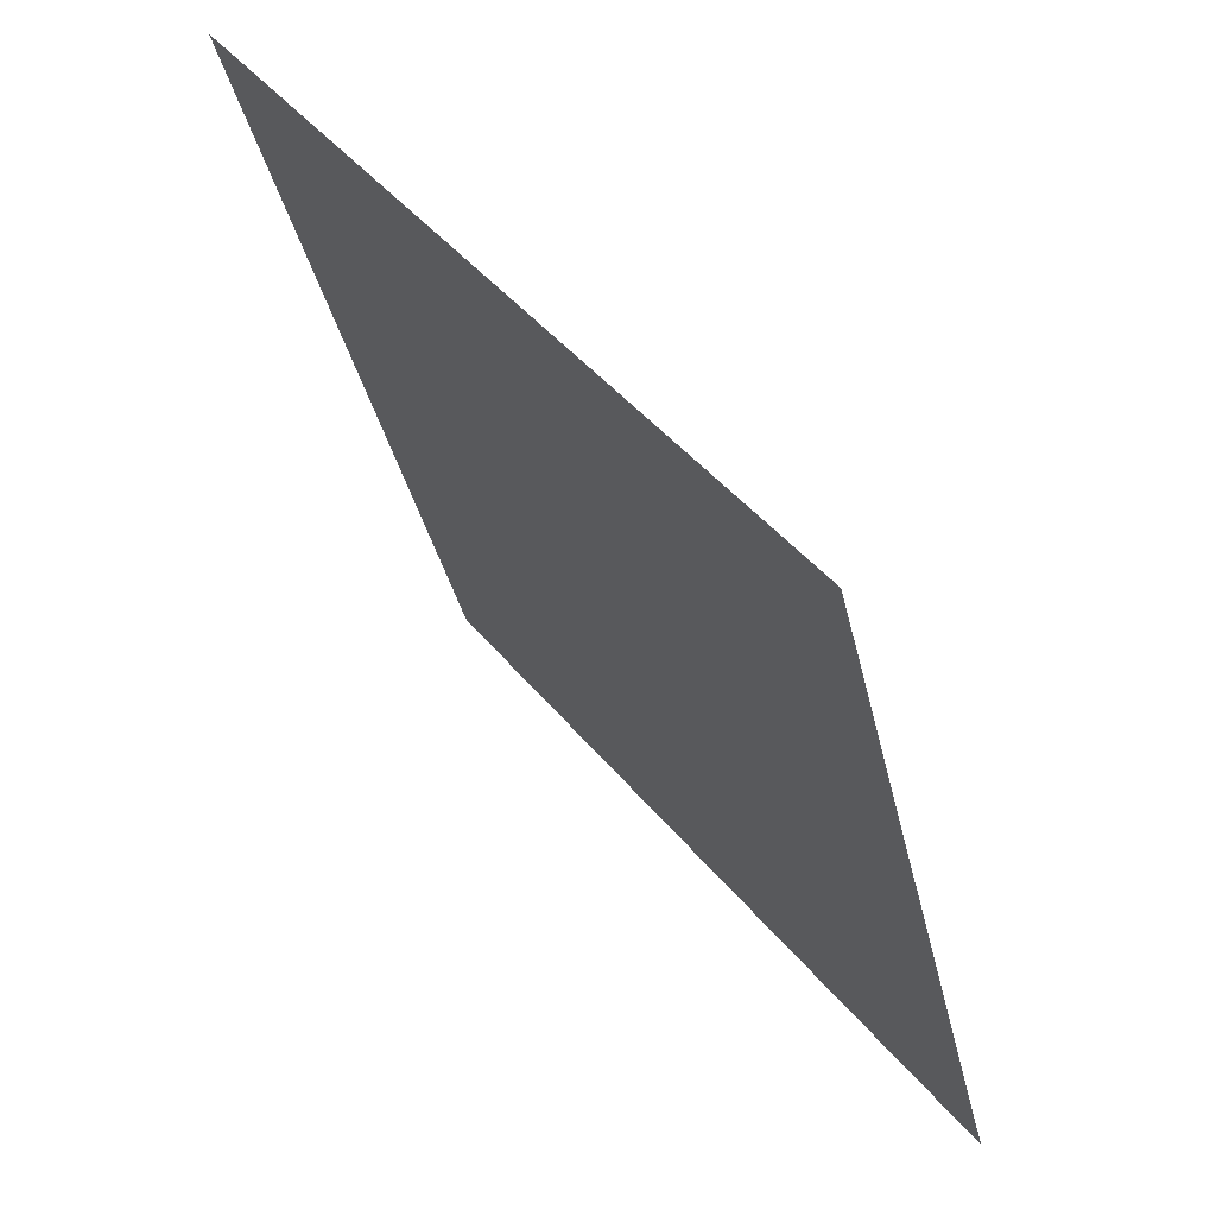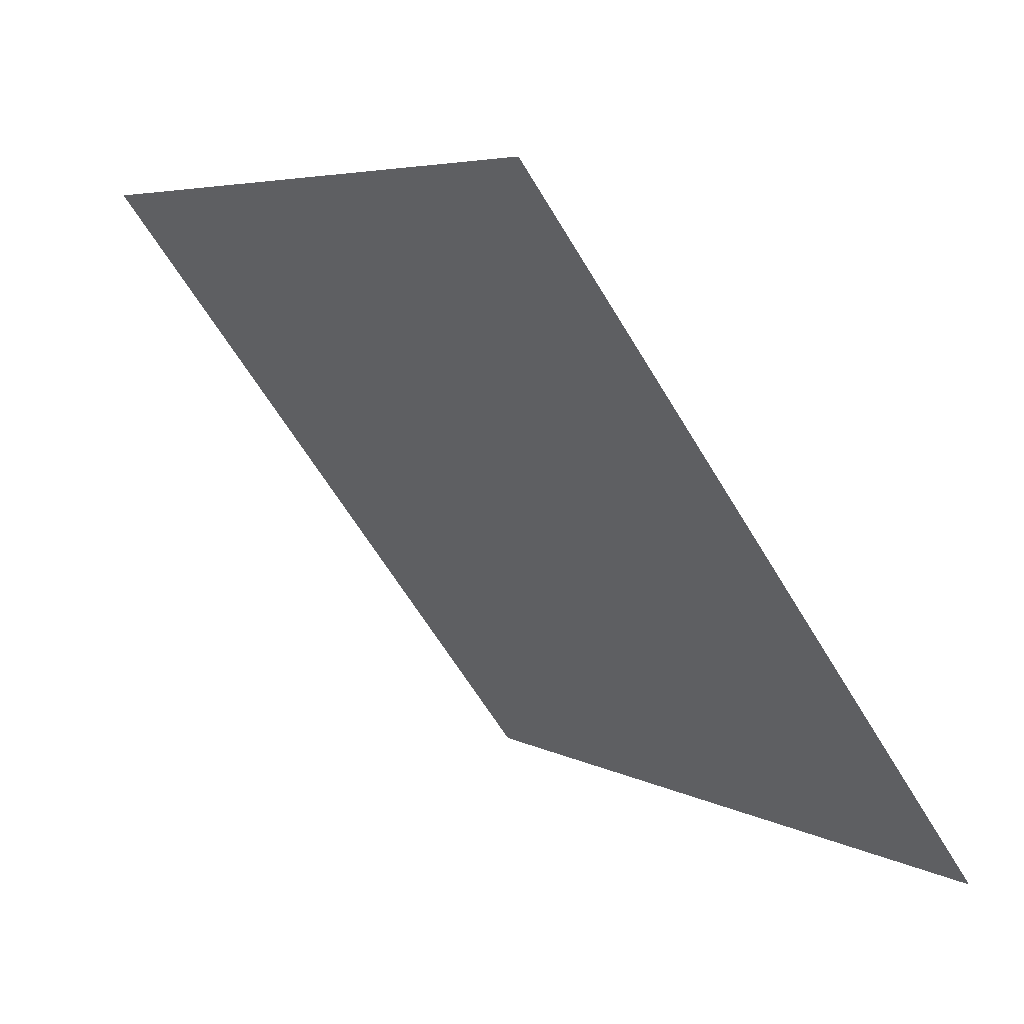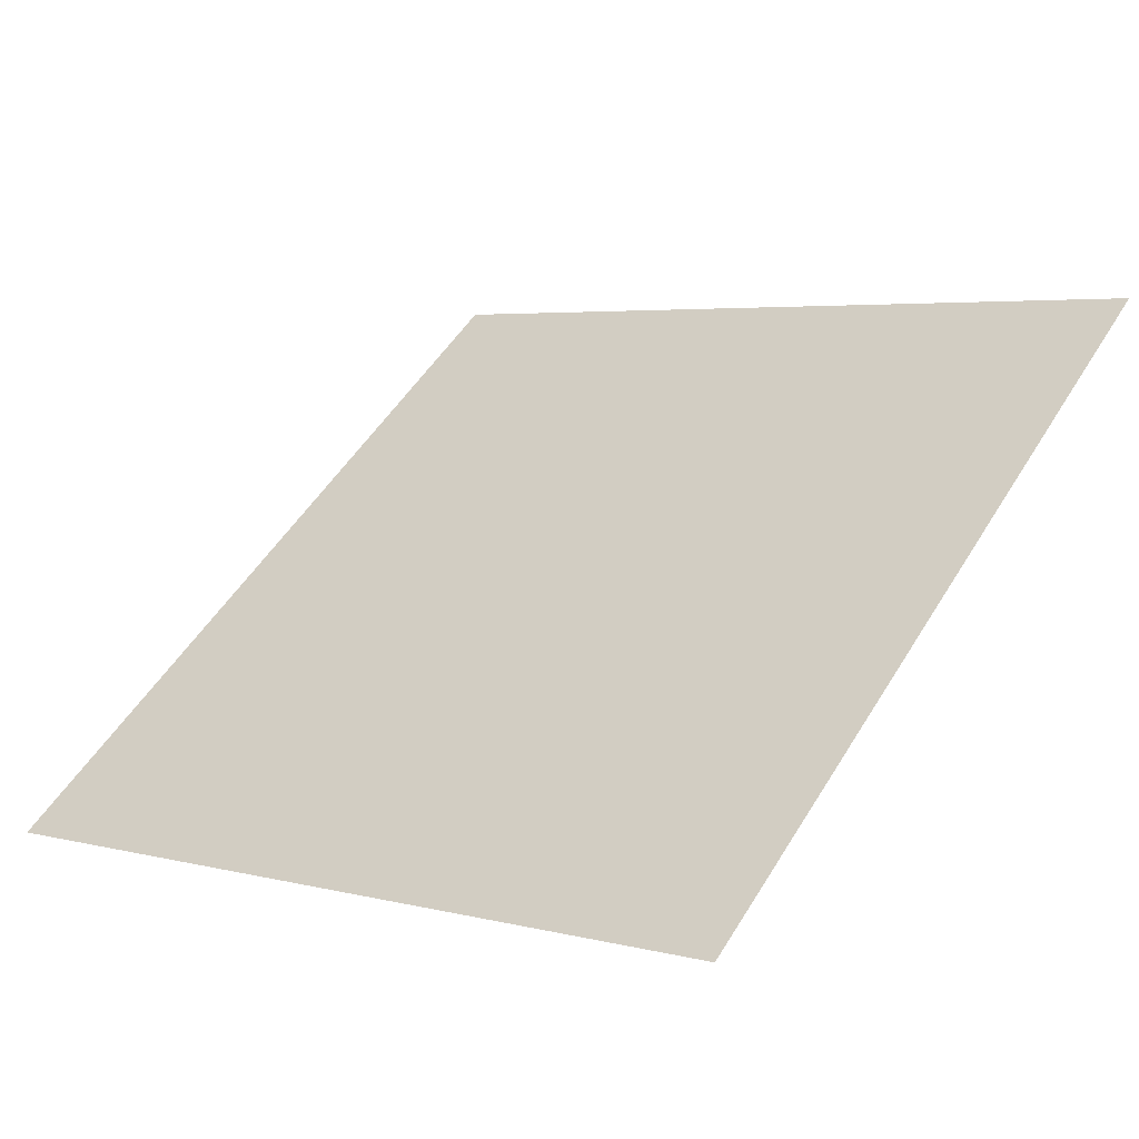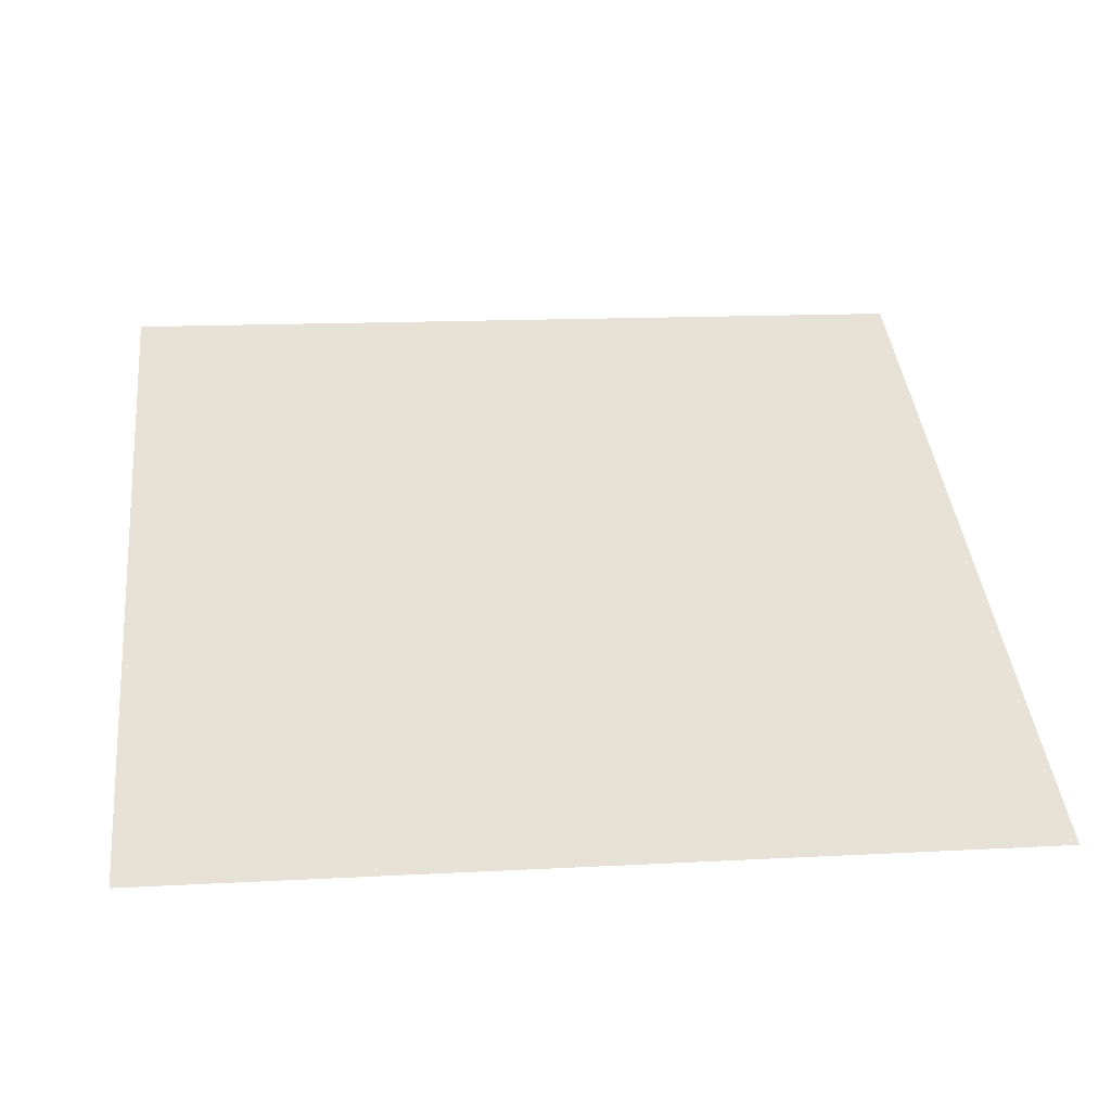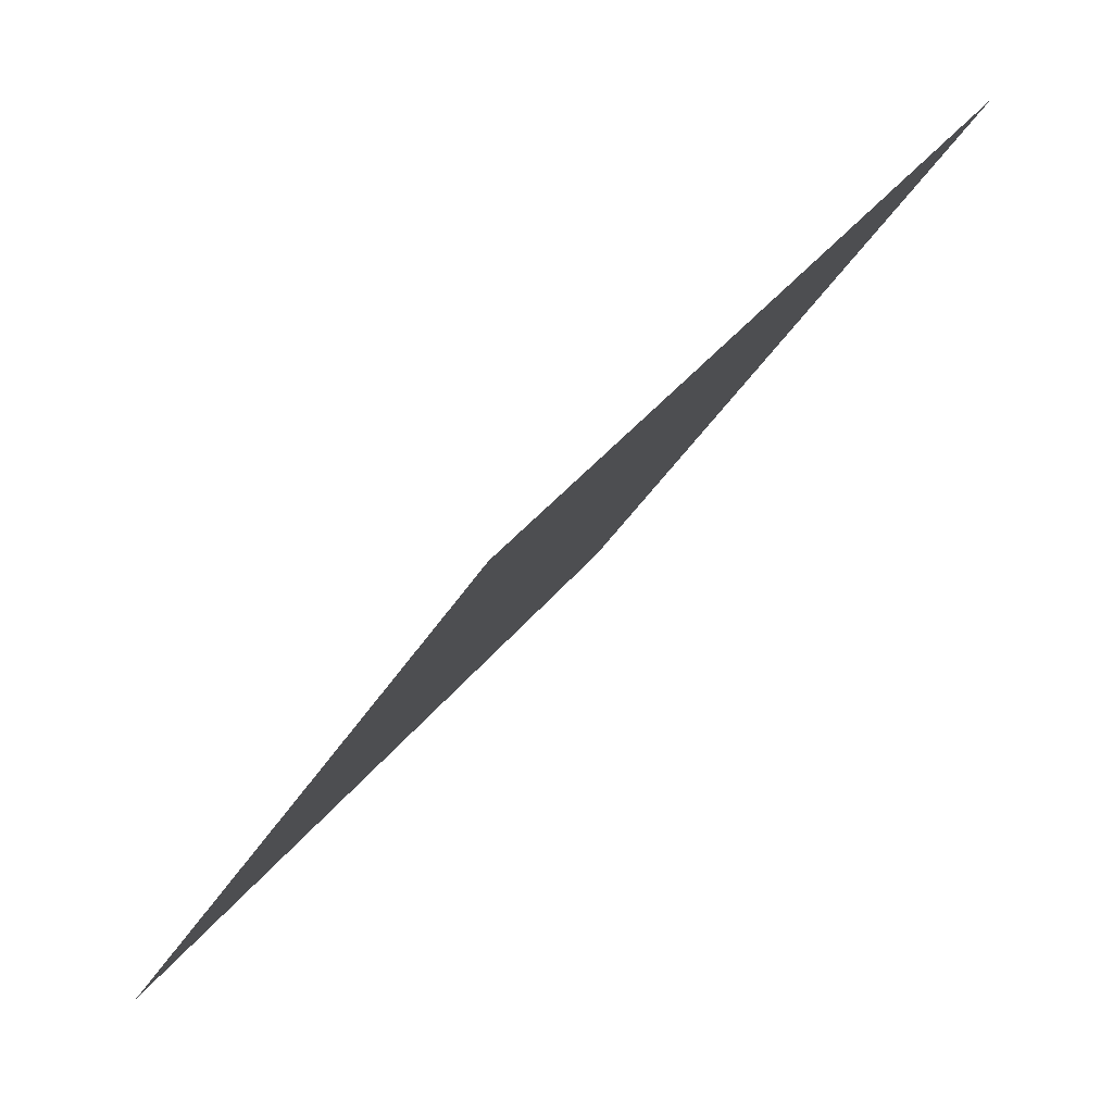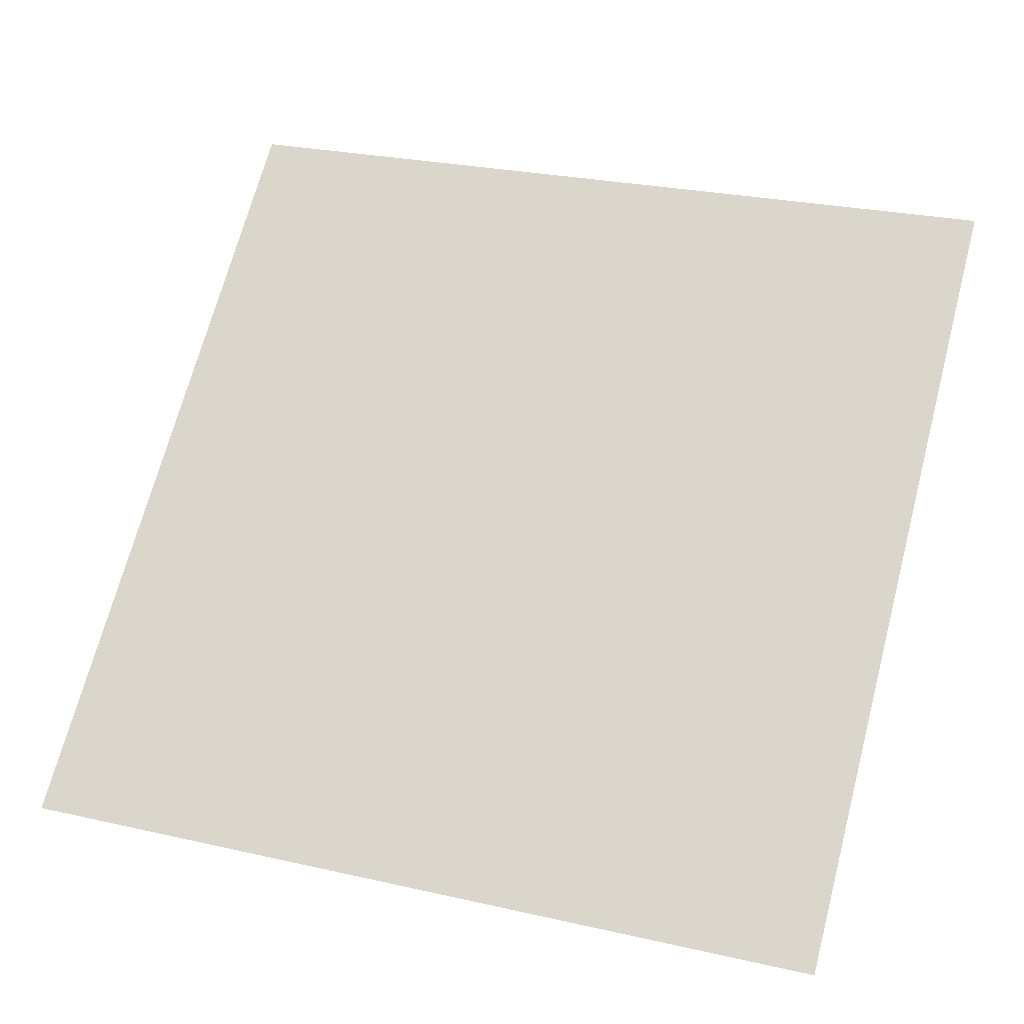
<metadata>
{"format":"obj","ext":"obj","renderer":"f3d","projection":"perspective","resolution":1024,"background":"white","views":[{"elev":-36.8,"azim":-78.8,"up":"+Z"},{"elev":6.1,"azim":-123.0,"up":"+Z"},{"elev":6.5,"azim":-139.7,"up":"+Y"},{"elev":2.6,"azim":173.9,"up":"+Y"},{"elev":-34.7,"azim":63.3,"up":"+Z"},{"elev":30.9,"azim":-160.1,"up":"+Y"}]}
</metadata>
<code>
v 0.02936 0.8835 0.6383
v 0.0228 0.8837 0.6383
v 0.02292 0.8876 0.6436
v 0.02948 0.8875 0.6435
f 4 3 2 1

</code>
